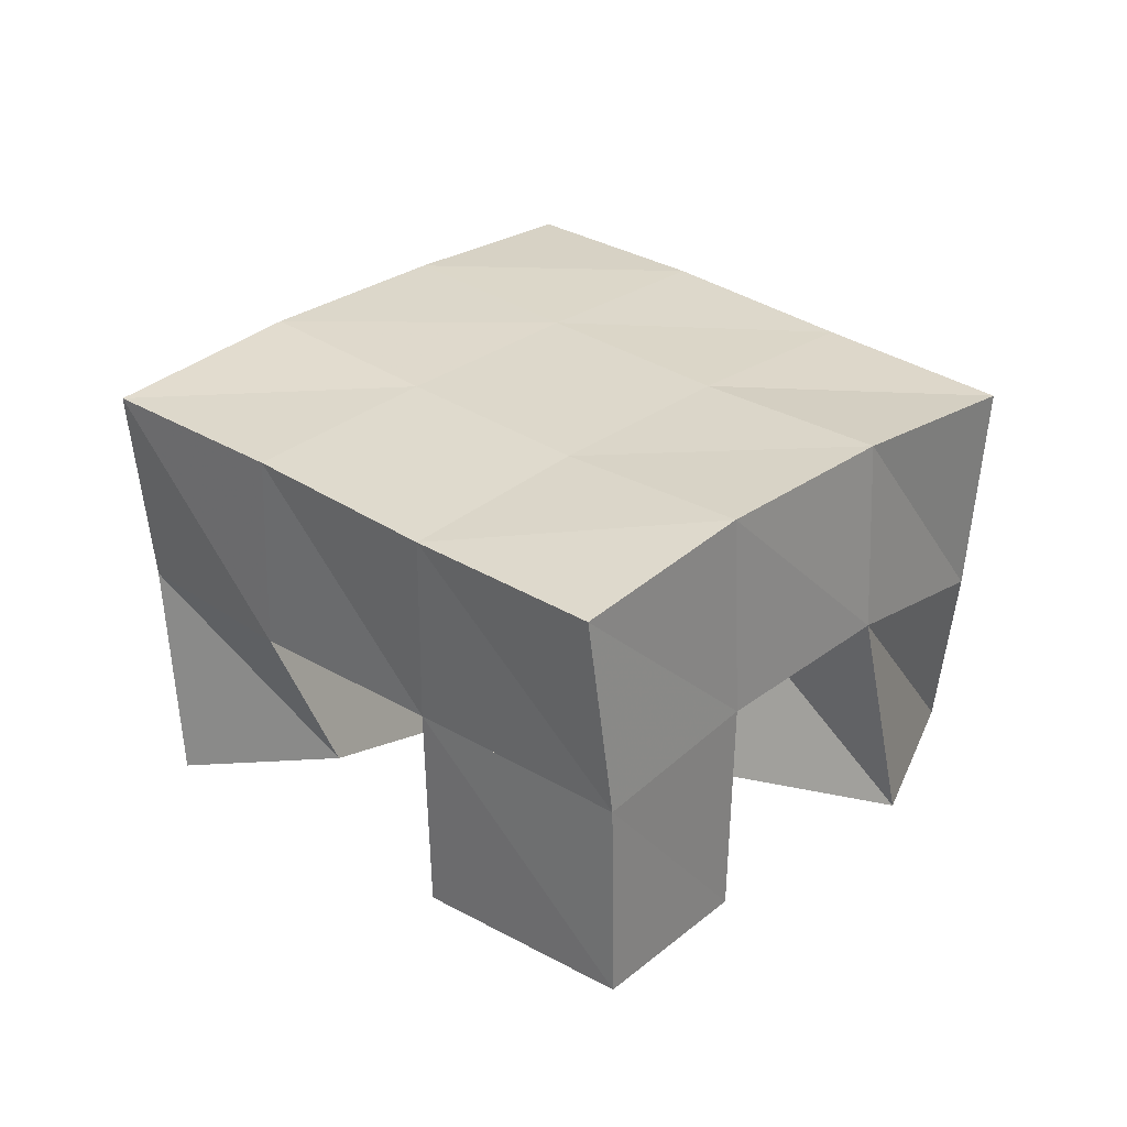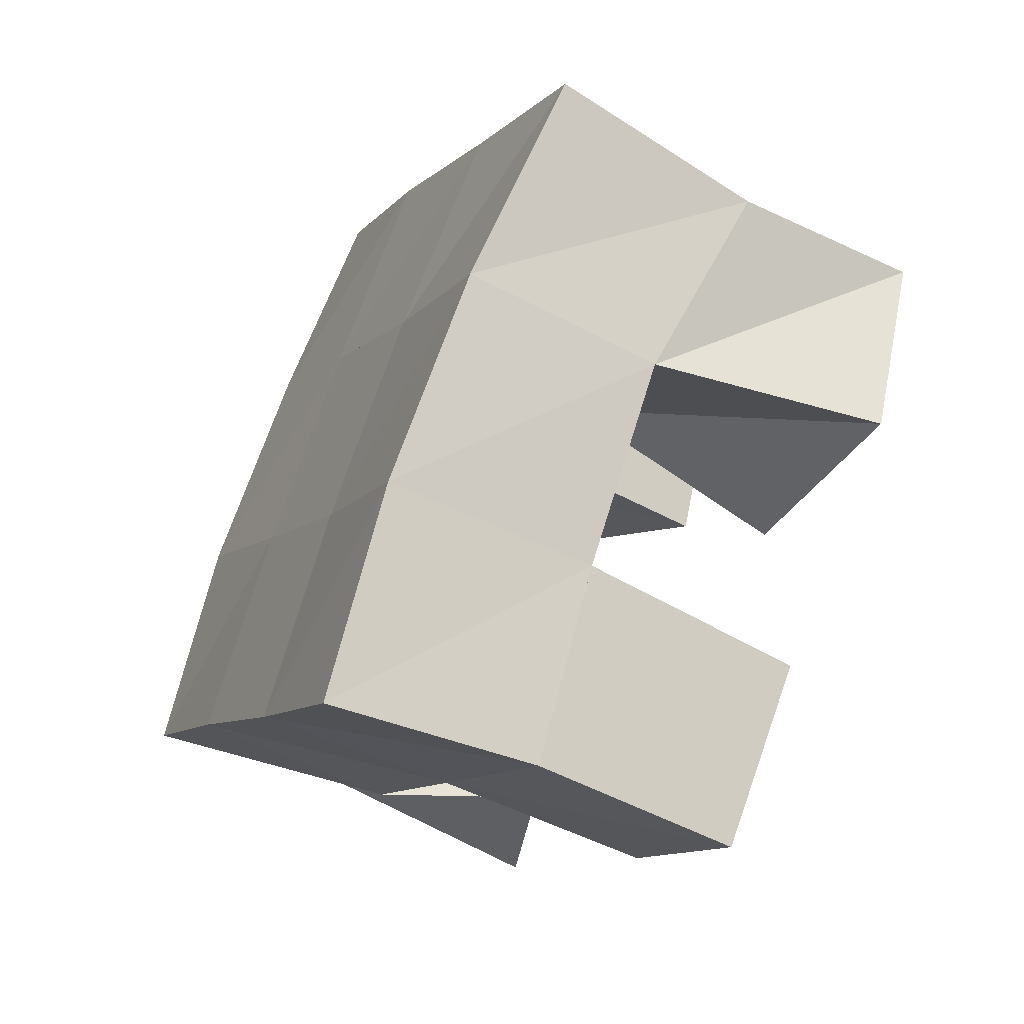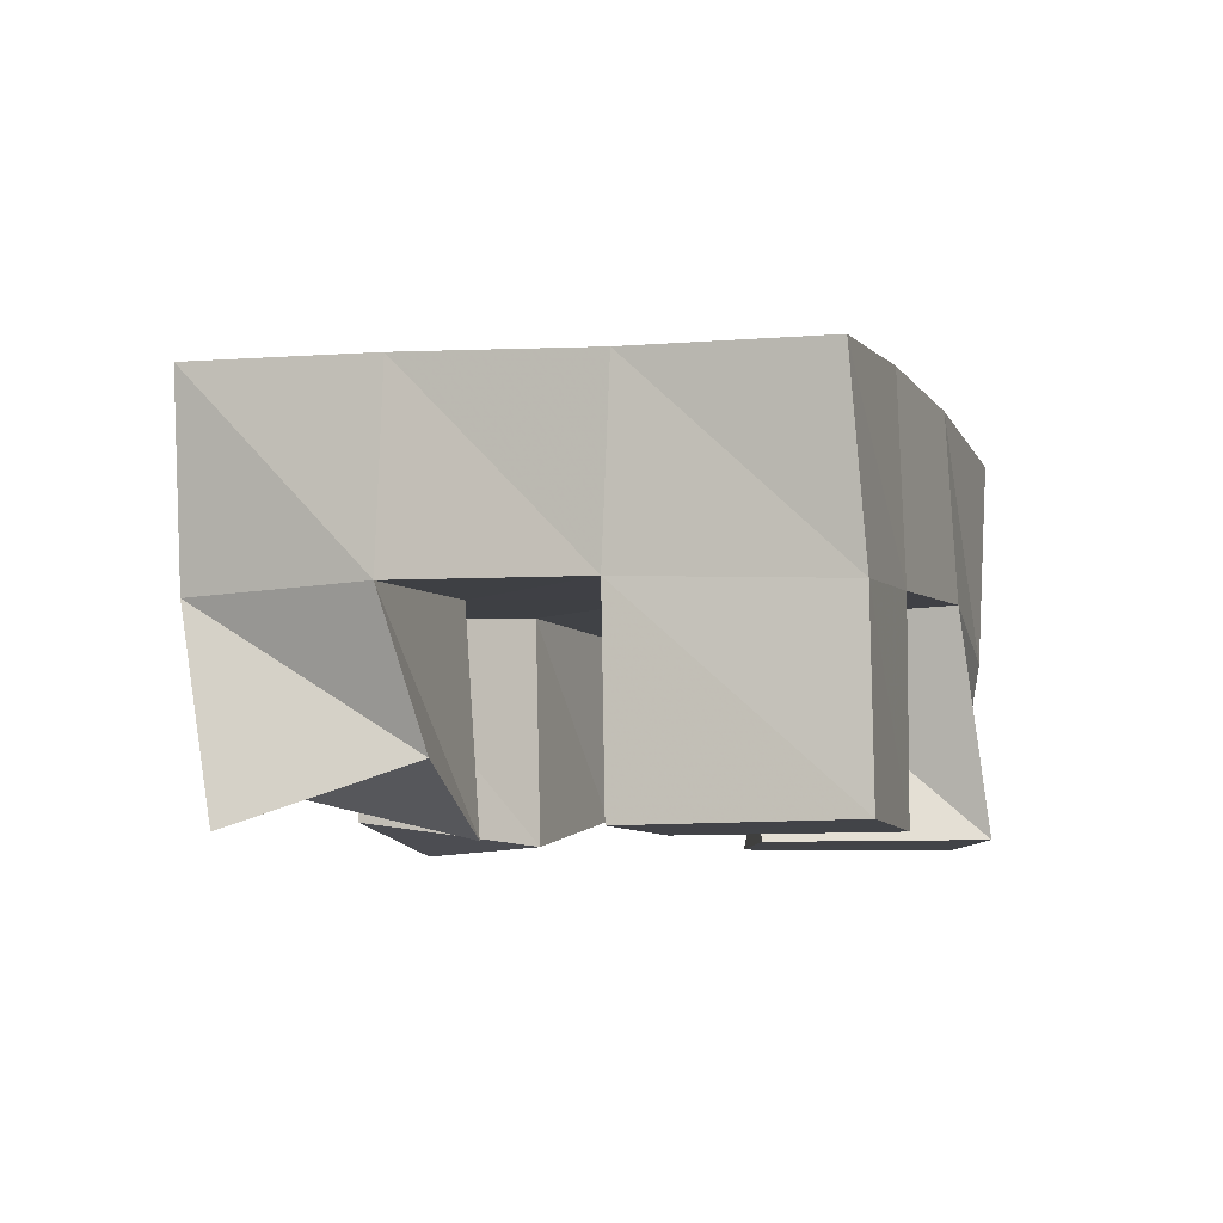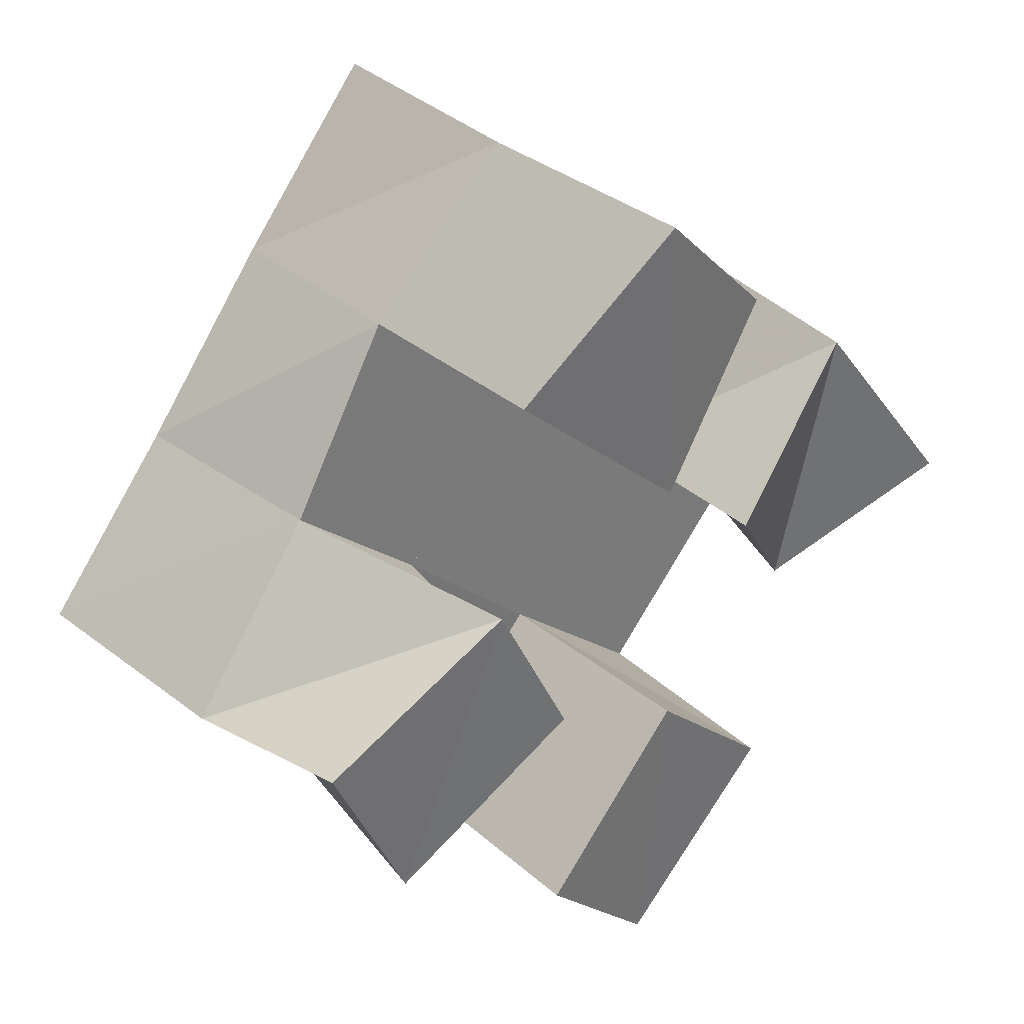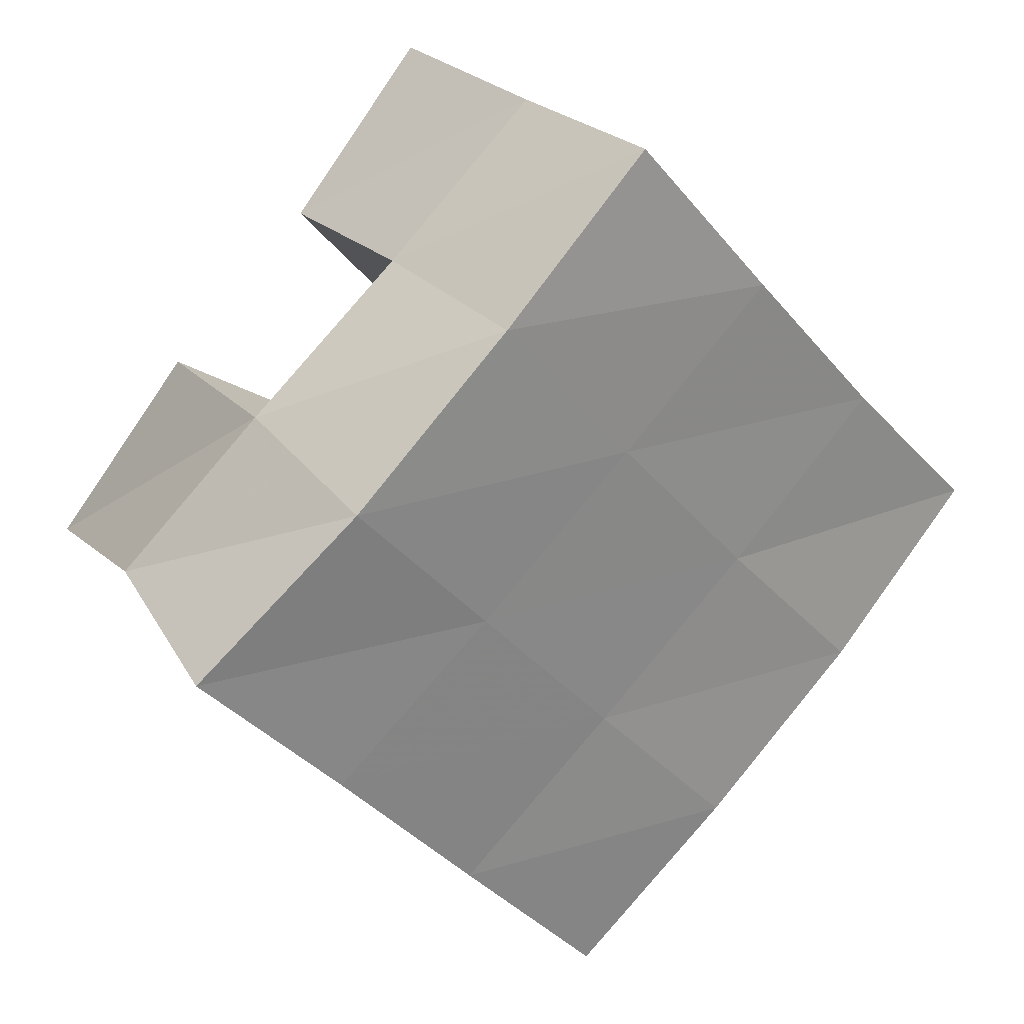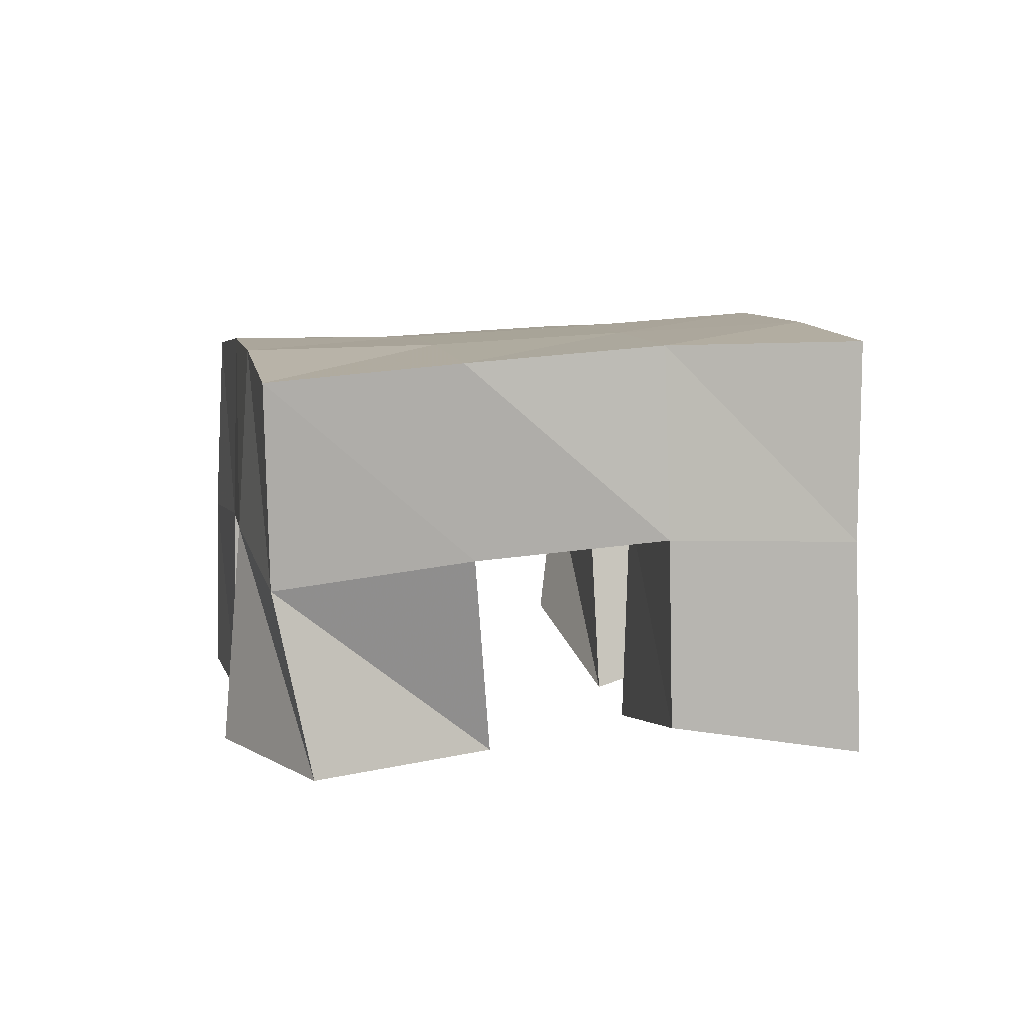
<metadata>
{"format":"obj","ext":"obj","renderer":"f3d","projection":"perspective","resolution":1024,"background":"white","views":[{"elev":28.2,"azim":175.6,"up":"+Y"},{"elev":-58.7,"azim":-118.1,"up":"+Z"},{"elev":-7.4,"azim":152.2,"up":"+Y"},{"elev":37.2,"azim":-41.9,"up":"+Z"},{"elev":24.5,"azim":150.1,"up":"+Z"},{"elev":8.0,"azim":-57.0,"up":"+Y"}]}
</metadata>
<code>
v 0.4867 0.1 0.1729
v 0.4846 0.1462 0.1618
v 0.5063 0.1006 0.128
v 0.5163 0.1551 0.1255
v 0.536 0.1 0.1916
v 0.52 0.152 0.1979
v 0.5556 0.1 0.15
v 0.554 0.1536 0.1657
v 0.6154 0.1 0.1771
v 0.6234 0.1547 0.1687
v 0.6459 0.1156 0.1377
v 0.6608 0.1525 0.1336
v 0.6584 0.1123 0.2056
v 0.6594 0.1604 0.208
v 0.6861 0.1 0.1615
v 0.6903 0.1514 0.1723
v 0.5503 0.1088 0.2372
v 0.549 0.1567 0.2367
v 0.5882 0.1 0.2007
v 0.5887 0.1564 0.2024
v 0.5858 0.1 0.2725
v 0.5839 0.1548 0.2715
v 0.6212 0.1068 0.2363
v 0.622 0.1583 0.2391
v 0.5541 0.1 0.0915
v 0.5527 0.1522 0.0933
v 0.5842 0.1006 0.05918
v 0.5847 0.1487 0.05955
v 0.591 0.1 0.1314
v 0.5891 0.1528 0.1312
v 0.6239 0.1 0.0985
v 0.6251 0.1514 0.09814
v 0.4799 0.1974 0.1641
v 0.5173 0.2018 0.1286
v 0.5149 0.2013 0.1982
v 0.5518 0.2027 0.1638
v 0.5495 0.2051 0.2347
v 0.5862 0.2053 0.2004
v 0.5833 0.2056 0.2722
v 0.6195 0.2078 0.2372
v 0.5547 0.2018 0.09337
v 0.5889 0.2017 0.129
v 0.6232 0.2042 0.1655
v 0.6571 0.2077 0.2013
v 0.5904 0.1976 0.05771
v 0.6251 0.1987 0.09398
v 0.6599 0.2014 0.1313
v 0.6946 0.2028 0.1672
f 1 2 4
f 3 1 4
f 2 6 8
f 4 2 8
f 6 5 7
f 8 6 7
f 5 1 3
f 7 5 3
f 8 7 3
f 4 8 3
f 2 1 5
f 6 2 5
f 9 10 12
f 11 9 12
f 10 14 16
f 12 10 16
f 14 13 15
f 16 14 15
f 13 9 11
f 15 13 11
f 16 15 11
f 12 16 11
f 10 9 13
f 14 10 13
f 17 18 20
f 19 17 20
f 18 22 24
f 20 18 24
f 22 21 23
f 24 22 23
f 21 17 19
f 23 21 19
f 24 23 19
f 20 24 19
f 18 17 21
f 22 18 21
f 25 26 28
f 27 25 28
f 26 30 32
f 28 26 32
f 30 29 31
f 32 30 31
f 29 25 27
f 31 29 27
f 32 31 27
f 28 32 27
f 26 25 29
f 30 26 29
f 2 33 34
f 4 2 34
f 33 35 36
f 34 33 36
f 35 6 8
f 36 35 8
f 6 2 4
f 8 6 4
f 36 8 4
f 34 36 4
f 33 2 6
f 35 33 6
f 6 35 36
f 8 6 36
f 35 37 38
f 36 35 38
f 37 18 20
f 38 37 20
f 18 6 8
f 20 18 8
f 38 20 8
f 36 38 8
f 35 6 18
f 37 35 18
f 18 37 38
f 20 18 38
f 37 39 40
f 38 37 40
f 39 22 24
f 40 39 24
f 22 18 20
f 24 22 20
f 40 24 20
f 38 40 20
f 37 18 22
f 39 37 22
f 4 34 41
f 26 4 41
f 34 36 42
f 41 34 42
f 36 8 30
f 42 36 30
f 8 4 26
f 30 8 26
f 42 30 26
f 41 42 26
f 34 4 8
f 36 34 8
f 8 36 42
f 30 8 42
f 36 38 43
f 42 36 43
f 38 20 10
f 43 38 10
f 20 8 30
f 10 20 30
f 43 10 30
f 42 43 30
f 36 8 20
f 38 36 20
f 20 38 43
f 10 20 43
f 38 40 44
f 43 38 44
f 40 24 14
f 44 40 14
f 24 20 10
f 14 24 10
f 44 14 10
f 43 44 10
f 38 20 24
f 40 38 24
f 26 41 45
f 28 26 45
f 41 42 46
f 45 41 46
f 42 30 32
f 46 42 32
f 30 26 28
f 32 30 28
f 46 32 28
f 45 46 28
f 41 26 30
f 42 41 30
f 30 42 46
f 32 30 46
f 42 43 47
f 46 42 47
f 43 10 12
f 47 43 12
f 10 30 32
f 12 10 32
f 47 12 32
f 46 47 32
f 42 30 10
f 43 42 10
f 10 43 47
f 12 10 47
f 43 44 48
f 47 43 48
f 44 14 16
f 48 44 16
f 14 10 12
f 16 14 12
f 48 16 12
f 47 48 12
f 43 10 14
f 44 43 14

</code>
